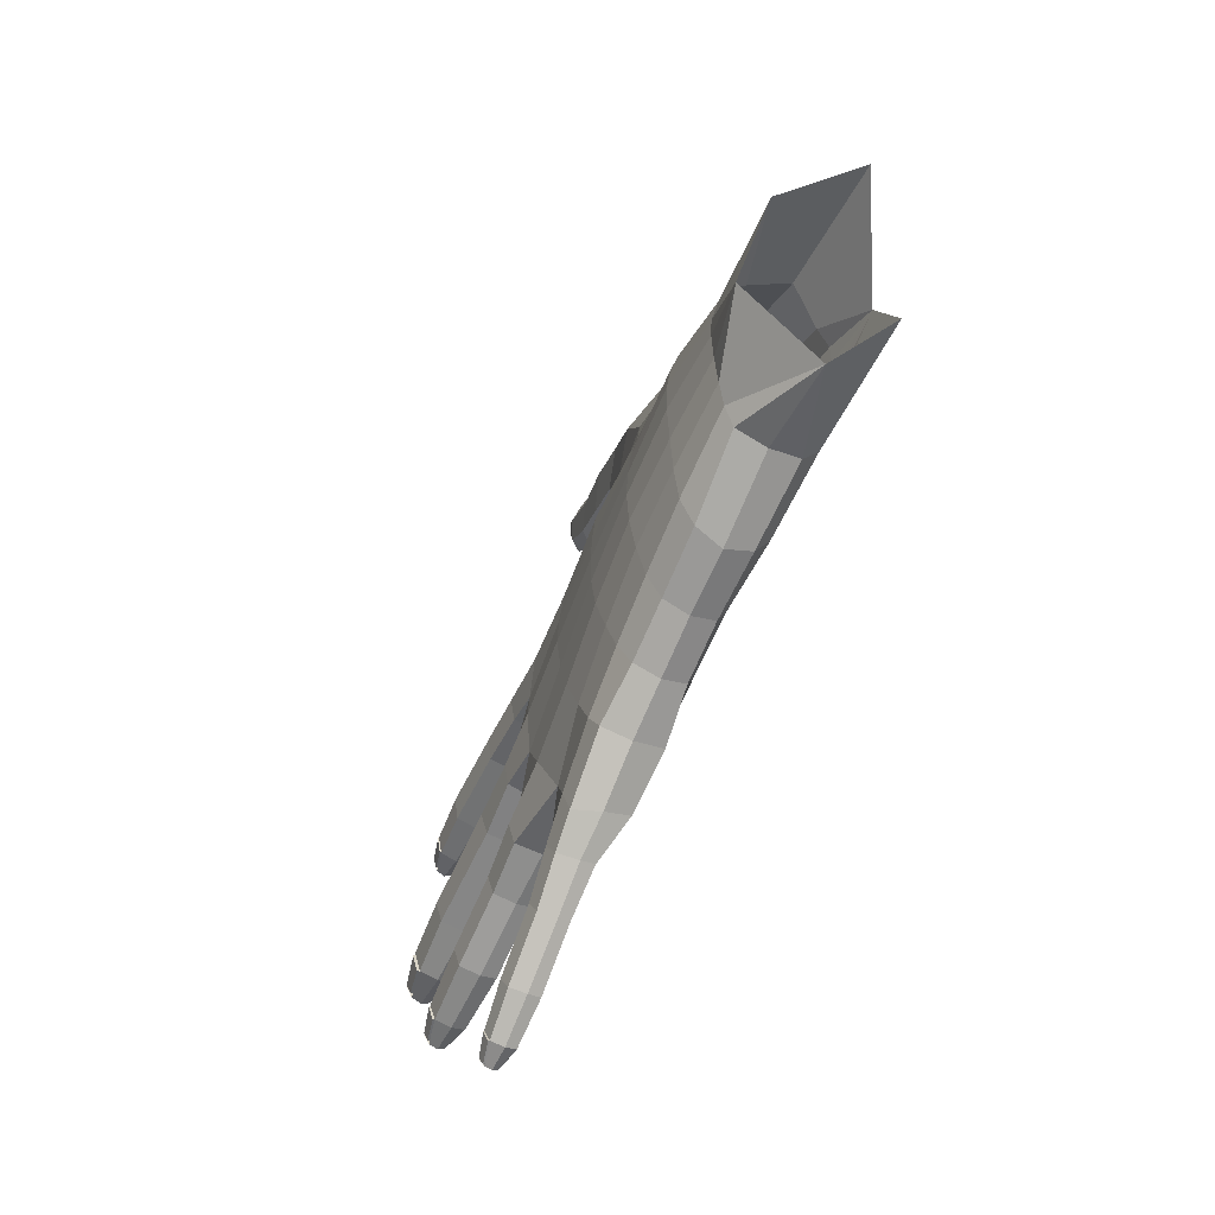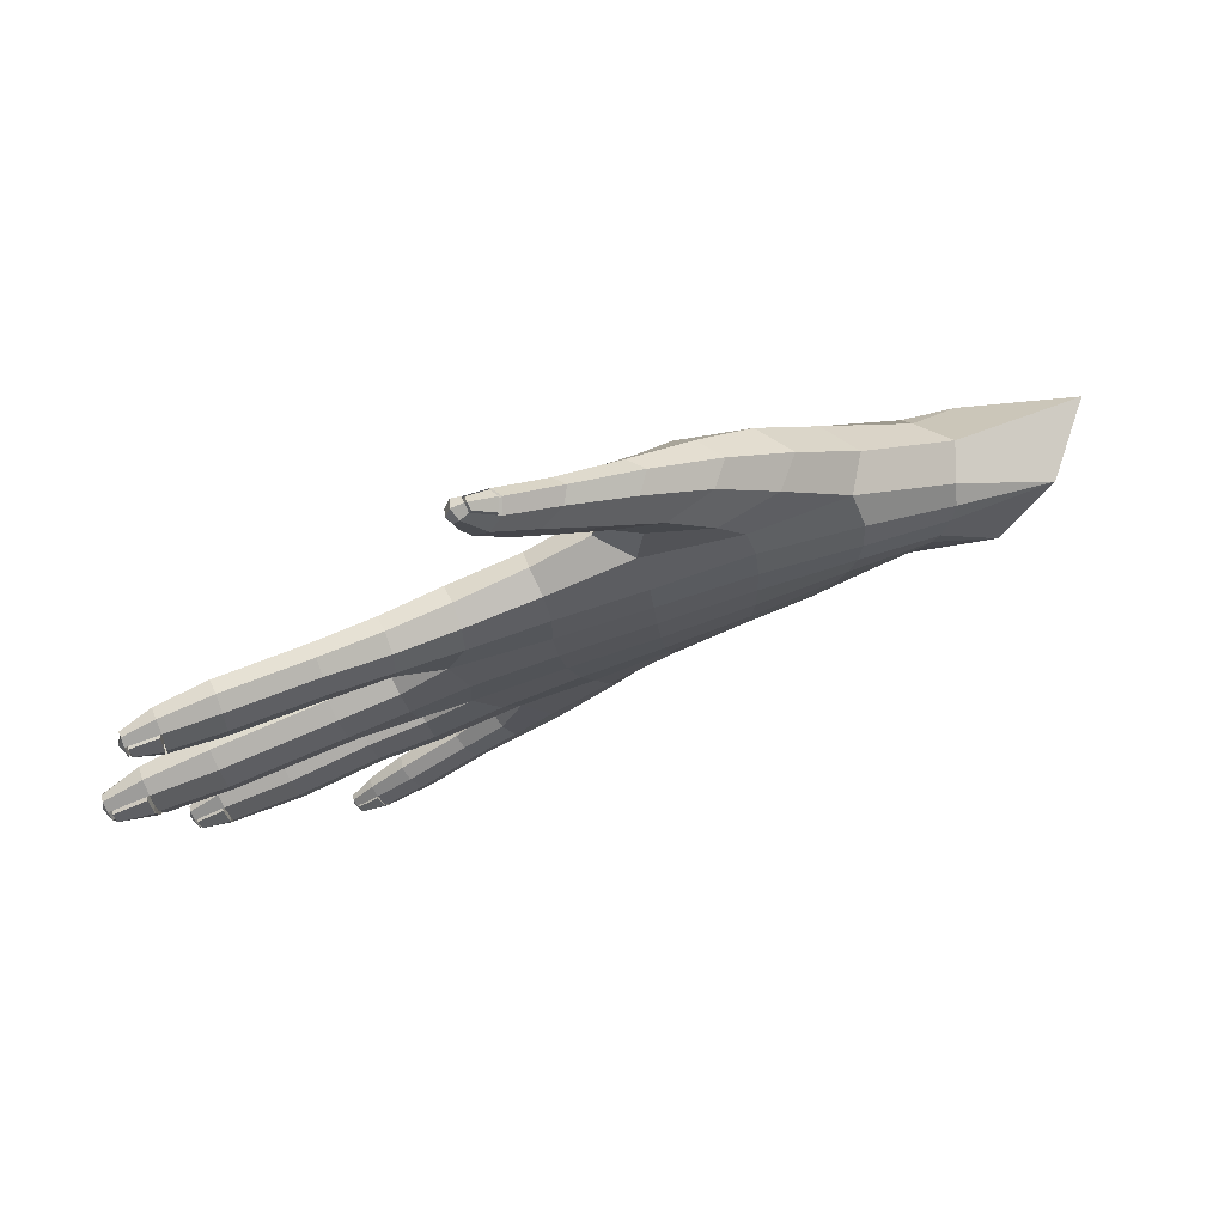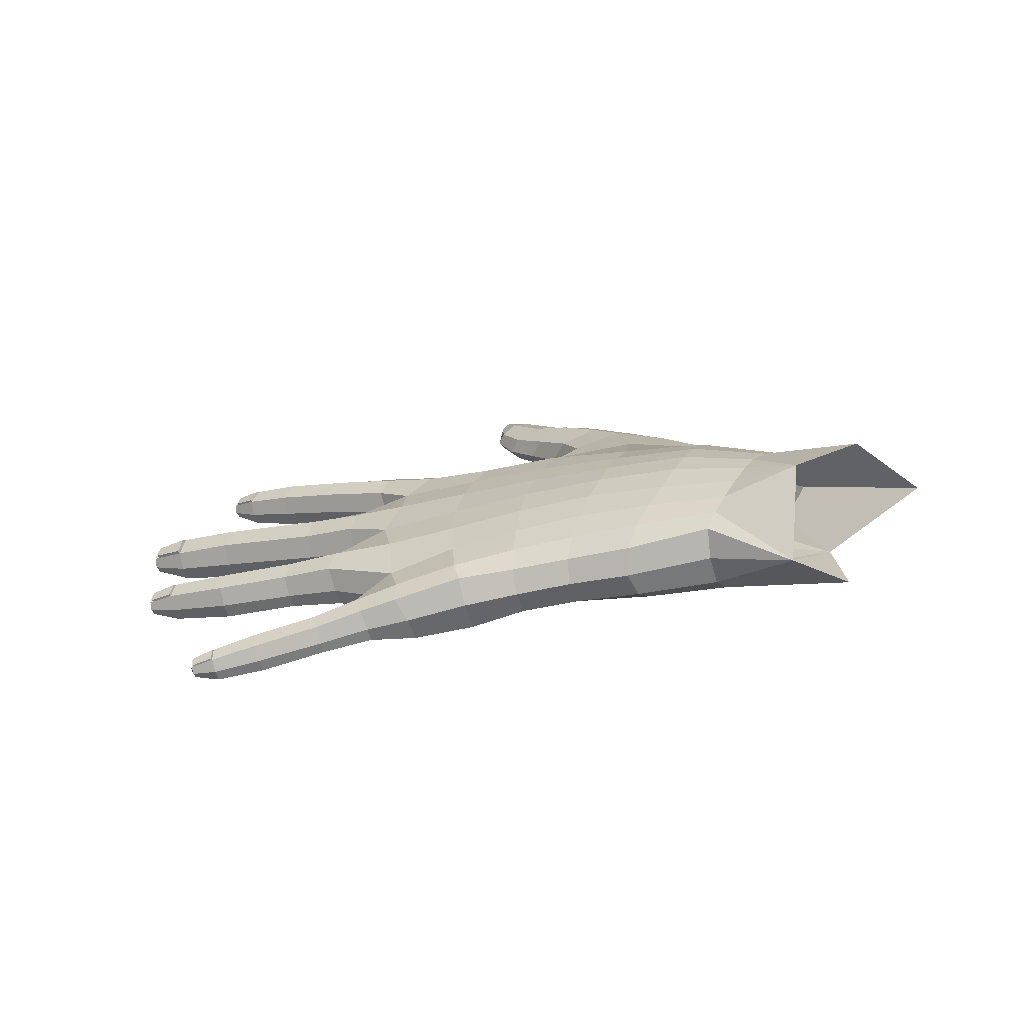
<metadata>
{"format":"obj","ext":"obj","renderer":"f3d","projection":"perspective","resolution":1024,"background":"white","views":[{"elev":-56.3,"azim":-128.6,"up":"+Z"},{"elev":71.5,"azim":143.0,"up":"+Z"},{"elev":26.9,"azim":-161.5,"up":"+Y"}]}
</metadata>
<code>
v  137.1 198.4 -6.692
v  135.4 199.4 -7.06
v  134.3 198.7 -6.398
v  137 198.1 -6.411
v  137.4 199.9 -6.26
v  137.4 199.6 -6.61
v  136.2 198.6 -3.691
v  135 198.5 -4.803
v  133.3 200 -3.918
v  135.9 199.4 -3.416
v  137.3 199 -6.765
v  138.1 198 -2.132
v  138 197.8 -2.996
v  136.2 198.3 -4.026
v  139.1 199.1 -7.112
v  139 199.4 -6.632
v  136.4 200 -3.503
v  138.5 199.4 -2.108
v  137.9 198.9 -2.016
v  138.8 198 -7.171
v  139 198.5 -7.346
v  140.2 197.2 -1.681
v  140 197.4 -2.587
v  140.4 198.7 -7.36
v  140.5 199 -6.851
v  140.2 197.7 -7.4
v  140.3 198.2 -7.555
v  134.7 201 -4.105
v  136.6 200.3 -3.771
v  136.9 200.4 -4.521
v  137 200.3 -4.85
v  138.7 199.9 -4.582
v  138.6 200 -3.975
v  140.5 199.4 -4.609
v  140.5 199.4 -3.867
v  136.6 198.1 -5.162
v  136.4 198.2 -4.747
v  136.7 198.1 -5.598
v  138.3 197.9 -4.989
v  138.4 197.9 -5.622
v  140.1 197.8 -4.995
v  140.1 197.7 -5.724
v  143.5 196.8 -5.29
v  141.9 197.5 -5.138
v  142 197.5 -4.22
v  143.7 196.9 -4.271
v  142.2 198.8 -4.759
v  142.1 198.8 -5.624
v  143.7 198.2 -5.932
v  143.9 198.2 -4.975
v  144 197.2 -1.496
v  142.8 197.5 -1.125
v  142.4 198.3 -1.405
v  144 197.8 -1.712
v  141.4 197.9 -7.892
v  141.3 197.4 -7.699
v  142.4 197 -8.141
v  142.5 197.7 -8.316
v  142.4 198.6 -2.258
v  144.1 198 -2.314
v  141.4 197.2 -7.258
v  142.6 196.9 -7.665
v  142.7 198.2 -8.137
v  141.6 198.4 -7.669
v  142.2 197.2 -1.459
v  143.8 196.9 -1.776
v  136.3 198.2 -4.383
v  138.1 197.9 -3.709
v  138.2 197.9 -4.345
v  140.1 197.6 -3.413
v  140.1 197.8 -4.208
v  136.7 200.4 -4.087
v  135.8 200.9 -5.52
v  138.5 200 -3.431
v  138.4 199.8 -2.84
v  140.5 199.3 -3.165
v  140.4 199.2 -2.434
v  145.3 196.4 -2.373
v  145.6 196.3 -3.262
v  143.8 196.8 -3.297
v  143.8 196.8 -2.428
v  145.7 197.6 -4.147
v  145.9 197.4 -3.127
v  144.1 198.1 -3.105
v  144.1 198.2 -3.999
v  136.8 198.1 -6.016
v  137.1 200.2 -5.3
v  137.3 200 -5.792
v  138.9 199.6 -5.976
v  138.8 199.8 -5.271
v  140.5 199.2 -6.155
v  140.5 199.3 -5.389
v  138.6 197.8 -6.221
v  138.7 197.8 -6.774
v  140.1 197.6 -6.378
v  140.1 197.5 -6.968
v  144.2 197.9 -8.307
v  144.7 197.6 -7.401
v  143.3 198.2 -6.846
v  143 198.3 -7.636
v  144.4 196.7 -7.472
v  143 196.9 -6.983
v  143.3 196.8 -6.185
v  144.8 196.4 -6.404
v  145.6 197.6 -2.301
v  146.8 197.1 -2.614
v  146.8 197.2 -2.099
v  145.4 196.9 -1.597
v  146.6 196.7 -1.447
v  146.5 196.3 -1.649
v  145.3 196.5 -1.812
v  145.5 197.4 -1.778
v  146.7 197.1 -1.633
v  146.5 196.2 -2.146
v  146.2 196.7 -3.159
v  146.6 196.7 -2.798
v  148 196.8 -2.422
v  148 196.9 -1.9
v  147.8 196.4 -1.304
v  147.8 196.1 -1.48
v  147.9 196.7 -1.48
v  147.8 196 -1.935
v  147.9 196.4 -2.533
v  149.8 196.4 -2.282
v  149.7 196.5 -1.765
v  149.6 196 -1.175
v  149.5 195.7 -1.35
v  149.7 196.3 -1.35
v  149.5 195.6 -1.8
v  149.7 196 -2.391
v  150.8 196 -2.184
v  150.8 196.1 -1.757
v  150.6 195.7 -1.254
v  150.6 195.5 -1.403
v  150.7 195.9 -1.403
v  150.6 195.4 -1.786
v  150.7 195.7 -2.285
v  150.8 196.1 -1.756
v  150.8 196 -2.12
v  151.3 195.8 -1.958
v  151.3 195.9 -1.772
v  151.3 195.6 -1.438
v  151.2 195.4 -1.532
v  151.3 195.7 -1.546
v  151.2 195.3 -1.795
v  151.3 195.6 -2.079
v  151.3 195.7 -1.994
v  145.2 196.3 -5.5
v  145.3 196.4 -4.328
v  145.1 197.8 -6.258
v  145.7 197.6 -5.28
v  143.5 196.8 -8.713
v  143.7 197.4 -8.919
v  143.8 196.8 -8.232
v  144 197.9 -8.931
v  142 197.2 -2.419
v  142.3 198.8 -3.898
v  141.8 198.6 -7.161
v  141.8 197.3 -5.939
v  142.3 198.7 -3.08
v  140.6 199 -1.603
v  146.6 196.3 -2.672
v  147.8 196.1 -2.466
v  149.6 195.6 -2.325
v  150.6 195.4 -2.214
v  151.3 195.8 -1.577
v  150.7 196 -1.455
v  151.3 195.4 -1.998
v  142 197.3 -3.304
v  151.4 195.5 -1.776
v  151.3 195.8 -1.776
v  146.7 197.3 -5.046
v  146.8 197.3 -4.337
v  146.8 196.7 -3.583
v  146.6 196.3 -3.805
v  146.8 197.1 -3.769
v  146.5 196.2 -4.402
v  146 196.9 -5.463
v  146.5 196.7 -5.197
v  147.8 196.9 -5.09
v  147.9 197 -4.463
v  147.9 196.4 -3.778
v  147.8 196 -3.98
v  148 196.8 -3.98
v  147.7 196 -4.502
v  147.7 196.4 -5.215
v  150.1 196.3 -5.184
v  150.2 196.4 -4.616
v  150.1 195.9 -3.942
v  150 195.5 -4.142
v  150.2 196.2 -4.142
v  149.9 195.4 -4.655
v  149.9 195.9 -5.308
v  151.3 195.9 -5.256
v  151.4 196 -4.681
v  151.4 195.5 -4.131
v  151.3 195.2 -4.302
v  151.4 195.8 -4.302
v  151.2 195.1 -4.714
v  151.2 195.6 -5.37
v  151.5 196 -4.693
v  151.4 195.9 -5.175
v  152.1 195.6 -5.03
v  152.2 195.7 -4.794
v  152.2 195.3 -4.447
v  152.1 195.2 -4.555
v  152.2 195.5 -4.571
v  152.1 195.1 -4.822
v  152.1 195.4 -5.18
v  152.1 195.6 -5.083
v  146.4 196.3 -5.062
v  147.6 196.1 -5.137
v  149.8 195.5 -5.231
v  151.1 195.3 -5.288
v  152.1 195.6 -4.601
v  151.5 195.8 -4.375
v  152 195.2 -5.086
v  152.2 195.3 -4.803
v  152.2 195.6 -4.801
v  144.6 197.7 -9.296
v  144.9 197.7 -8.863
v  144.7 197.1 -7.552
v  145.1 197.1 -8.378
v  144.9 196.8 -8.522
v  145.1 197.5 -8.522
v  144.6 196.8 -8.881
v  144.5 197.3 -9.363
v  145.5 197.4 -9.827
v  145.7 197.4 -9.458
v  145.8 196.9 -9.037
v  145.7 196.7 -9.162
v  145.8 197.2 -9.162
v  145.5 196.7 -9.48
v  145.3 197 -9.901
v  146.7 197.1 -10.53
v  146.9 197.1 -10.16
v  147 196.6 -9.747
v  146.9 196.4 -9.871
v  147 196.9 -9.871
v  146.7 196.4 -10.19
v  146.5 196.8 -10.6
v  147.5 196.8 -10.95
v  147.6 196.8 -10.62
v  147.7 196.5 -10.24
v  147.6 196.3 -10.35
v  147.7 196.7 -10.35
v  147.5 196.2 -10.65
v  147.4 196.5 -11.03
v  147.7 196.8 -10.63
v  147.6 196.8 -10.94
v  148 196.6 -10.99
v  148.1 196.6 -10.82
v  148.1 196.4 -10.59
v  148.1 196.3 -10.66
v  148.1 196.5 -10.67
v  148 196.2 -10.85
v  148 196.4 -11.08
v  148 196.6 -11.02
v  144.4 197 -9.31
v  145.3 196.8 -9.852
v  146.5 196.5 -10.55
v  147.4 196.3 -10.97
v  148.1 196.5 -10.68
v  147.7 196.7 -10.38
v  147.9 196.3 -11.02
v  148.1 196.4 -10.83
v  148.1 196.6 -10.83
v  141.9 198.7 -6.441
v  141.6 197.2 -6.637
v  146.3 197.3 -7.117
v  146.5 197.4 -6.505
v  146.4 196.8 -5.823
v  146.3 196.4 -6.025
v  146.5 197.2 -6.025
v  146.2 196.3 -6.541
v  146.2 196.8 -7.228
v  147.5 197 -7.237
v  147.5 197 -6.719
v  147.5 196.5 -6.127
v  147.4 196.2 -6.302
v  147.6 196.8 -6.302
v  147.3 196.1 -6.752
v  147.3 196.5 -7.345
v  149 196.6 -7.56
v  149.1 196.6 -7.048
v  149.1 196.1 -6.462
v  149 195.8 -6.635
v  149.1 196.4 -6.635
v  148.9 195.7 -7.081
v  148.9 196.2 -7.667
v  150.3 196.1 -7.641
v  150.4 196.2 -7.218
v  150.4 195.8 -6.719
v  150.3 195.5 -6.866
v  150.4 196 -6.866
v  150.2 195.4 -7.246
v  150.2 195.8 -7.74
v  150.5 196.2 -7.228
v  150.4 196.2 -7.592
v  150.9 195.9 -7.56
v  151 196 -7.357
v  151 195.6 -7.052
v  150.9 195.5 -7.146
v  151 195.8 -7.16
v  150.9 195.4 -7.386
v  150.9 195.7 -7.688
v  150.9 195.8 -7.604
v  146.1 196.5 -7.163
v  147.2 196.2 -7.278
v  148.8 195.8 -7.6
v  150.2 195.6 -7.669
v  151 195.9 -7.178
v  150.5 196 -6.926
v  150.8 195.5 -7.606
v  151 195.6 -7.368
v  151 195.9 -7.368
v  139.2 198.5 -0.8504
v  139.5 197.7 -0.8469
v  140.8 197.1 -0.7284
v  142.1 197.2 -0.602
v  141.1 198.8 -0.7329
v  139.8 198.9 -0.8823
v  142.6 197.6 -0.5366
v  142.2 198.2 -0.6293
v  140.5 198.1 0.1121
v  140.7 197.6 0.1008
v  141.6 197.2 0.0757
v  142.7 197.1 0.0503
v  142 198.5 0.0417
v  140.9 198.5 0.0732
v  143 197.4 -0.0029
v  142.8 198 -0.0264
v  141.9 197.8 0.9722
v  142 197.4 0.8959
v  142.7 197.1 0.7318
v  143.5 197 0.5491
v  142.9 198.1 0.7109
v  142.2 198.1 0.9208
v  143.7 197.3 0.4334
v  143.5 197.7 0.4711
v  143.2 197.4 1.658
v  143.3 197.1 1.541
v  143.8 196.9 1.288
v  144.3 196.8 1.039
v  143.9 197.7 1.262
v  143.5 197.7 1.544
v  144.5 197.1 0.8896
v  144.3 197.4 0.9748
v  144.3 197.2 2.217
v  144.3 196.9 2.098
v  144.6 196.7 1.879
v  144.9 196.8 1.679
v  144.7 197.4 1.855
v  144.4 197.4 2.097
v  145.1 197 1.552
v  144.9 197.2 1.607
v  144.3 197.1 2.262
v  144.8 197 2.545
v  144.8 196.9 2.469
v  144.4 196.9 2.162
v  145 196.7 2.406
v  145.1 196.8 2.223
v  145.1 197.1 2.401
v  144.9 197.1 2.452
v  144.5 197.3 2.161
v  144.9 197.1 2.461
v  145.2 196.9 2.262
v  145.2 197.1 2.202
v  144.8 196.9 2.461
v  145.1 196.9 2.539
v  144.9 197 2.552
v  151.3 195.8 -5.187
v  151.4 195.9 -4.705
v  151.4 195.7 -4.387
v  152.1 195.4 -4.612
v  152.1 195.5 -4.806
v  152 195.5 -5.042
v  150.7 195.8 -2.148
v  150.7 195.9 -1.785
v  150.6 195.8 -1.483
v  151.2 195.6 -1.605
v  151.2 195.7 -1.801
v  151.2 195.6 -1.987
v  150.3 196 -7.6
v  150.4 196.1 -7.236
v  150.4 195.9 -6.935
v  150.9 195.7 -7.186
v  150.9 195.8 -7.365
v  150.8 195.8 -7.568
v  147.5 196.8 -10.94
v  147.6 196.8 -10.64
v  147.7 196.6 -10.39
v  148.1 196.5 -10.68
v  148 196.6 -10.82
v  148 196.5 -10.99
v  144.4 197.1 2.181
v  144.4 196.9 2.08
v  144.8 196.9 2.388
v  144.9 197 2.464
v  144.9 197.1 2.379
v  144.5 197.3 2.08
g Object001
f 4 3 2 1
f 6 2 5
f 10 9 8 7
f 11 1 2
f 14 13 12 7
f 5 16 15 6
f 19 18 17 10
f 21 20 1 11
f 23 22 12 13
f 16 25 24 15
f 27 26 20 21
f 29 28 17
f 33 32 31 30
f 33 35 34 32
f 37 8 36
f 40 39 36 38
f 42 41 39 40
f 6 11 2
f 15 21 11 6
f 15 24 27 21
f 28 9 10 17
f 12 19 10 7
f 46 45 44 43
f 50 49 48 47
f 54 53 52 51
f 58 57 56 55
f 60 59 53 54
f 62 61 56 57
f 58 55 64 63
f 66 51 52 65
f 37 69 68 67
f 71 70 68 69
f 73 28 72 30
f 75 74 72 29
f 75 77 76 74
f 14 8 67
f 81 80 79 78
f 85 84 83 82
f 38 8 3 86
f 88 73 87
f 87 90 89 88
f 90 92 91 89
f 94 93 86 4
f 96 95 93 94
f 100 99 98 97
f 104 103 102 101
f 107 106 83 105
f 111 110 109 108
f 108 109 113 112
f 78 114 110 111
f 106 116 115 83
f 118 117 106 107
f 110 120 119 109
f 109 119 121 113
f 114 122 120 110
f 117 123 116 106
f 118 125 124 117
f 120 127 126 119
f 119 126 128 121
f 129 127 120 122
f 124 130 123 117
f 125 132 131 124
f 127 134 133 126
f 126 133 135 128
f 136 134 127 129
f 131 137 130 124
f 141 140 139 138
f 134 143 142 133
f 133 142 144 135
f 145 143 134 136
f 131 147 146 137
f 149 46 43 148
f 151 150 49 50
f 112 54 51 108
f 153 152 57 58
f 105 60 54 112
f 154 62 57 152
f 153 58 63 155
f 111 108 51 66
f 65 156 81 66
f 47 157 85 50
f 64 158 100 63
f 159 103 43 44
f 67 68 13 14
f 70 23 13 68
f 28 29 72
f 84 160 59 60
f 18 75 29 17
f 18 161 77 75
f 7 8 14
f 66 81 78 111
f 113 107 105 112
f 79 162 114 78
f 121 118 107 113
f 162 163 122 114
f 121 128 125 118
f 164 129 122 163
f 128 135 132 125
f 165 136 129 164
f 167 166 141 138
f 165 168 145 136
f 83 84 60 105
f 169 80 81 156
f 171 170 146 147
f 142 170 171 144
f 145 170 142 143
f 145 168 146 170
f 165 137 146 168
f 164 130 137 165
f 163 123 130 164
f 162 116 123 163
f 79 115 116 162
f 173 172 151 82
f 79 175 174 115
f 115 174 176 83
f 149 177 175 79
f 172 179 178 151
f 181 180 172 173
f 175 183 182 174
f 174 182 184 176
f 177 185 183 175
f 180 186 179 172
f 181 188 187 180
f 183 190 189 182
f 182 189 191 184
f 192 190 183 185
f 187 193 186 180
f 188 195 194 187
f 190 197 196 189
f 189 196 198 191
f 199 197 190 192
f 194 200 193 187
f 204 203 202 201
f 197 206 205 196
f 196 205 207 198
f 208 206 197 199
f 194 210 209 200
f 176 173 82 83
f 148 211 177 149
f 184 181 173 176
f 211 212 185 177
f 184 191 188 181
f 213 192 185 212
f 191 198 195 188
f 214 199 192 213
f 216 215 204 201
f 214 217 208 199
f 219 218 209 210
f 205 218 219 207
f 208 218 205 206
f 208 217 209 218
f 214 200 209 217
f 213 193 200 214
f 212 186 193 213
f 211 179 186 212
f 148 178 179 211
f 221 220 155 97
f 101 224 223 222
f 222 223 225 98
f 154 226 224 101
f 220 227 153 155
f 229 228 220 221
f 224 231 230 223
f 223 230 232 225
f 226 233 231 224
f 228 234 227 220
f 229 236 235 228
f 231 238 237 230
f 230 237 239 232
f 240 238 231 233
f 235 241 234 228
f 236 243 242 235
f 238 245 244 237
f 237 244 246 239
f 247 245 238 240
f 242 248 241 235
f 252 251 250 249
f 245 254 253 244
f 244 253 255 246
f 256 254 245 247
f 242 258 257 248
f 225 221 97 98
f 152 259 226 154
f 232 229 221 225
f 259 260 233 226
f 232 239 236 229
f 261 240 233 260
f 239 246 243 236
f 262 247 240 261
f 264 263 252 249
f 262 265 256 247
f 267 266 257 258
f 253 266 267 255
f 256 266 253 254
f 256 265 257 266
f 262 248 257 265
f 261 241 248 262
f 260 234 241 261
f 259 227 234 260
f 152 153 227 259
f 74 33 30 72
f 74 76 35 33
f 67 8 37
f 80 169 45 46
f 36 39 69 37
f 41 71 69 39
f 73 30 31
f 50 85 82 151
f 79 80 46 149
f 84 85 157 160
f 93 40 38 86
f 95 42 40 93
f 268 48 49 99
f 36 8 38
f 87 73 31
f 31 32 90 87
f 32 34 92 90
f 148 43 103 104
f 99 49 150 98
f 269 102 103 159
f 271 270 98 150
f 148 273 272 178
f 178 272 274 151
f 104 275 273 148
f 270 276 222 98
f 278 277 270 271
f 273 280 279 272
f 272 279 281 274
f 275 282 280 273
f 277 283 276 270
f 278 285 284 277
f 280 287 286 279
f 279 286 288 281
f 289 287 280 282
f 284 290 283 277
f 285 292 291 284
f 287 294 293 286
f 286 293 295 288
f 296 294 287 289
f 291 297 290 284
f 301 300 299 298
f 294 303 302 293
f 293 302 304 295
f 305 303 294 296
f 291 307 306 297
f 274 271 150 151
f 101 308 275 104
f 281 278 271 274
f 308 309 282 275
f 281 288 285 278
f 310 289 282 309
f 288 295 292 285
f 311 296 289 310
f 313 312 301 298
f 311 314 305 296
f 316 315 306 307
f 302 315 316 304
f 305 315 302 303
f 305 314 306 315
f 311 297 306 314
f 310 290 297 311
f 309 283 290 310
f 308 276 283 309
f 101 222 276 308
f 86 3 4
f 88 5 2 73
f 88 89 16 5
f 89 91 25 16
f 102 269 61 62
f 20 94 4 1
f 26 96 94 20
f 63 100 97 155
f 101 102 62 154
f 99 100 158 268
f 65 22 23 156
f 158 64 24 25
f 55 56 26 27
f 47 34 35 157
f 159 44 41 42
f 55 27 24 64
f 169 70 71 45
f 59 160 76 77
f 268 91 92 48
f 269 95 96 61
f 156 23 70 169
f 53 59 77 161
f 160 157 35 76
f 45 71 41 44
f 269 159 42 95
f 48 92 34 47
f 158 25 91 268
f 61 96 26 56
f 12 318 317 19
f 65 320 319 22
f 18 322 321 161
f 19 317 322 18
f 53 324 323 52
f 52 323 320 65
f 161 321 324 53
f 22 319 318 12
f 318 326 325 317
f 320 328 327 319
f 322 330 329 321
f 317 325 330 322
f 324 332 331 323
f 323 331 328 320
f 321 329 332 324
f 319 327 326 318
f 326 334 333 325
f 328 336 335 327
f 330 338 337 329
f 325 333 338 330
f 332 340 339 331
f 331 339 336 328
f 329 337 340 332
f 327 335 334 326
f 334 342 341 333
f 336 344 343 335
f 338 346 345 337
f 333 341 346 338
f 340 348 347 339
f 339 347 344 336
f 337 345 348 340
f 335 343 342 334
f 342 350 349 341
f 344 352 351 343
f 346 354 353 345
f 341 349 354 346
f 348 356 355 347
f 347 355 352 344
f 345 353 356 348
f 343 351 350 342
f 360 359 358 357
f 352 362 361 351
f 354 364 363 353
f 357 358 366 365
f 356 368 367 355
f 355 367 362 352
f 353 363 368 356
f 351 361 369 350
f 367 370 361 362
f 369 361 370 371
f 363 370 367 368
f 364 371 370 363
f 195 373 372 194
f 198 374 373 195
f 207 375 374 198
f 219 376 375 207
f 210 377 376 219
f 194 372 377 210
f 373 201 202 372
f 374 216 201 373
f 375 215 216 374
f 376 204 215 375
f 377 203 204 376
f 372 202 203 377
f 132 379 378 131
f 135 380 379 132
f 144 381 380 135
f 171 382 381 144
f 147 383 382 171
f 131 378 383 147
f 379 138 139 378
f 380 167 138 379
f 381 166 167 380
f 382 141 166 381
f 383 140 141 382
f 378 139 140 383
f 292 385 384 291
f 295 386 385 292
f 304 387 386 295
f 316 388 387 304
f 307 389 388 316
f 291 384 389 307
f 385 298 299 384
f 386 313 298 385
f 387 312 313 386
f 388 301 312 387
f 389 300 301 388
f 384 299 300 389
f 243 391 390 242
f 246 392 391 243
f 255 393 392 246
f 267 394 393 255
f 258 395 394 267
f 242 390 395 258
f 391 249 250 390
f 392 264 249 391
f 393 263 264 392
f 394 252 263 393
f 395 251 252 394
f 390 250 251 395
f 350 397 396 349
f 369 398 397 350
f 371 399 398 369
f 364 400 399 371
f 354 401 400 364
f 349 396 401 354
f 397 360 357 396
f 398 359 360 397
f 399 358 359 398
f 400 366 358 399
f 401 365 366 400
f 396 357 365 401

</code>
